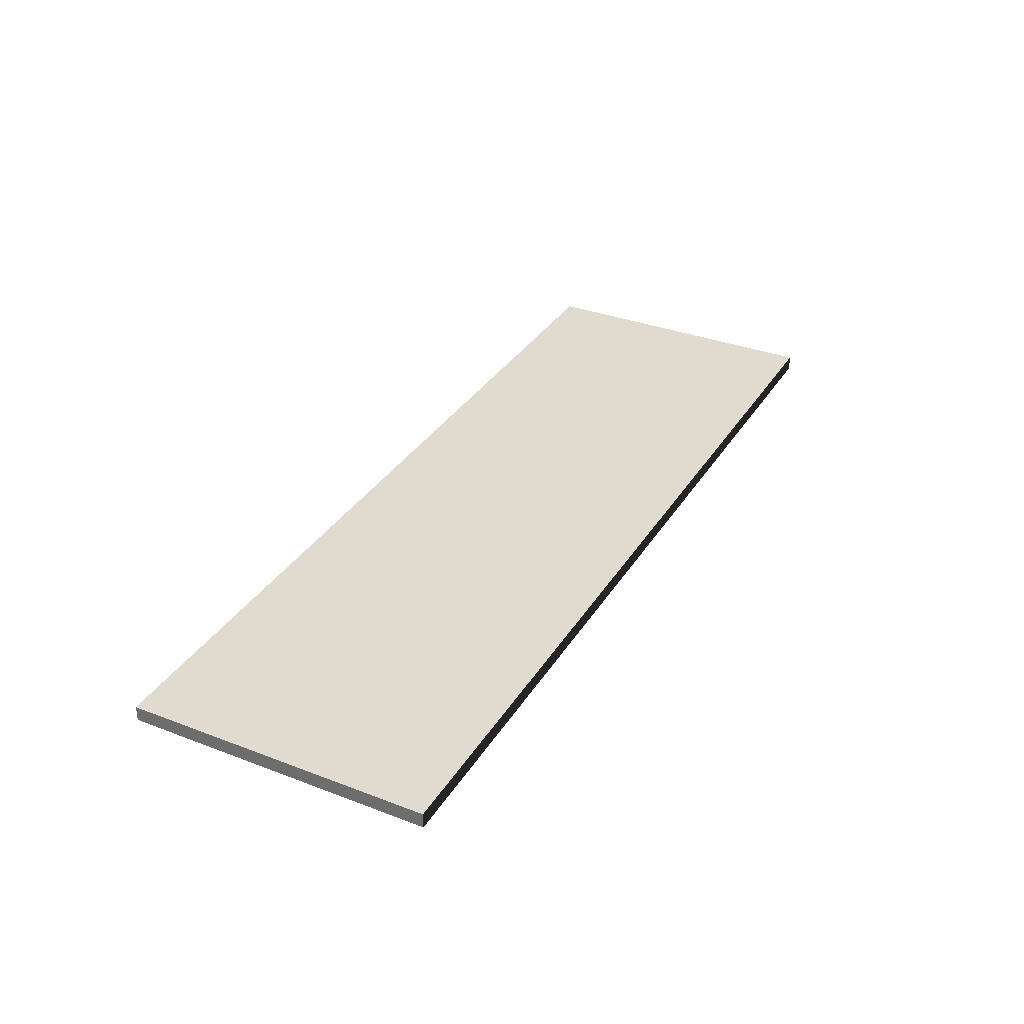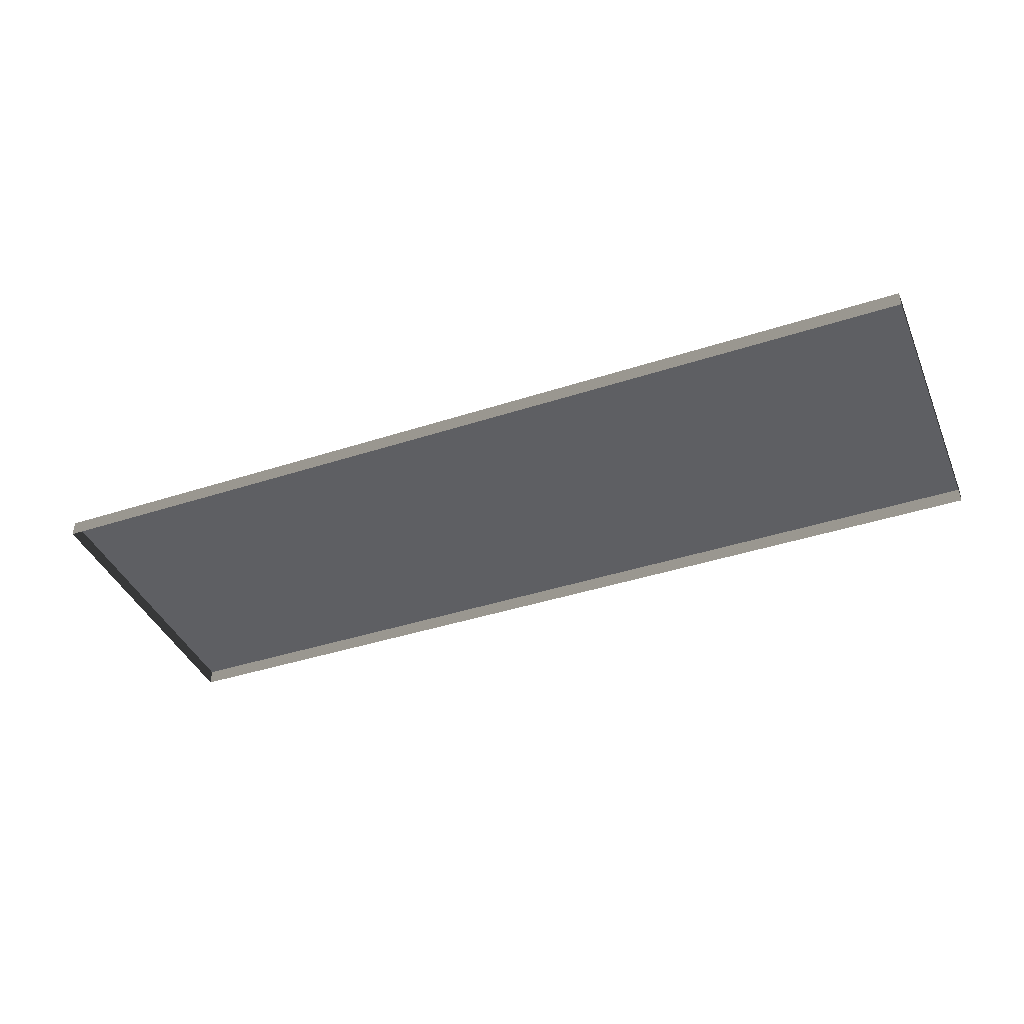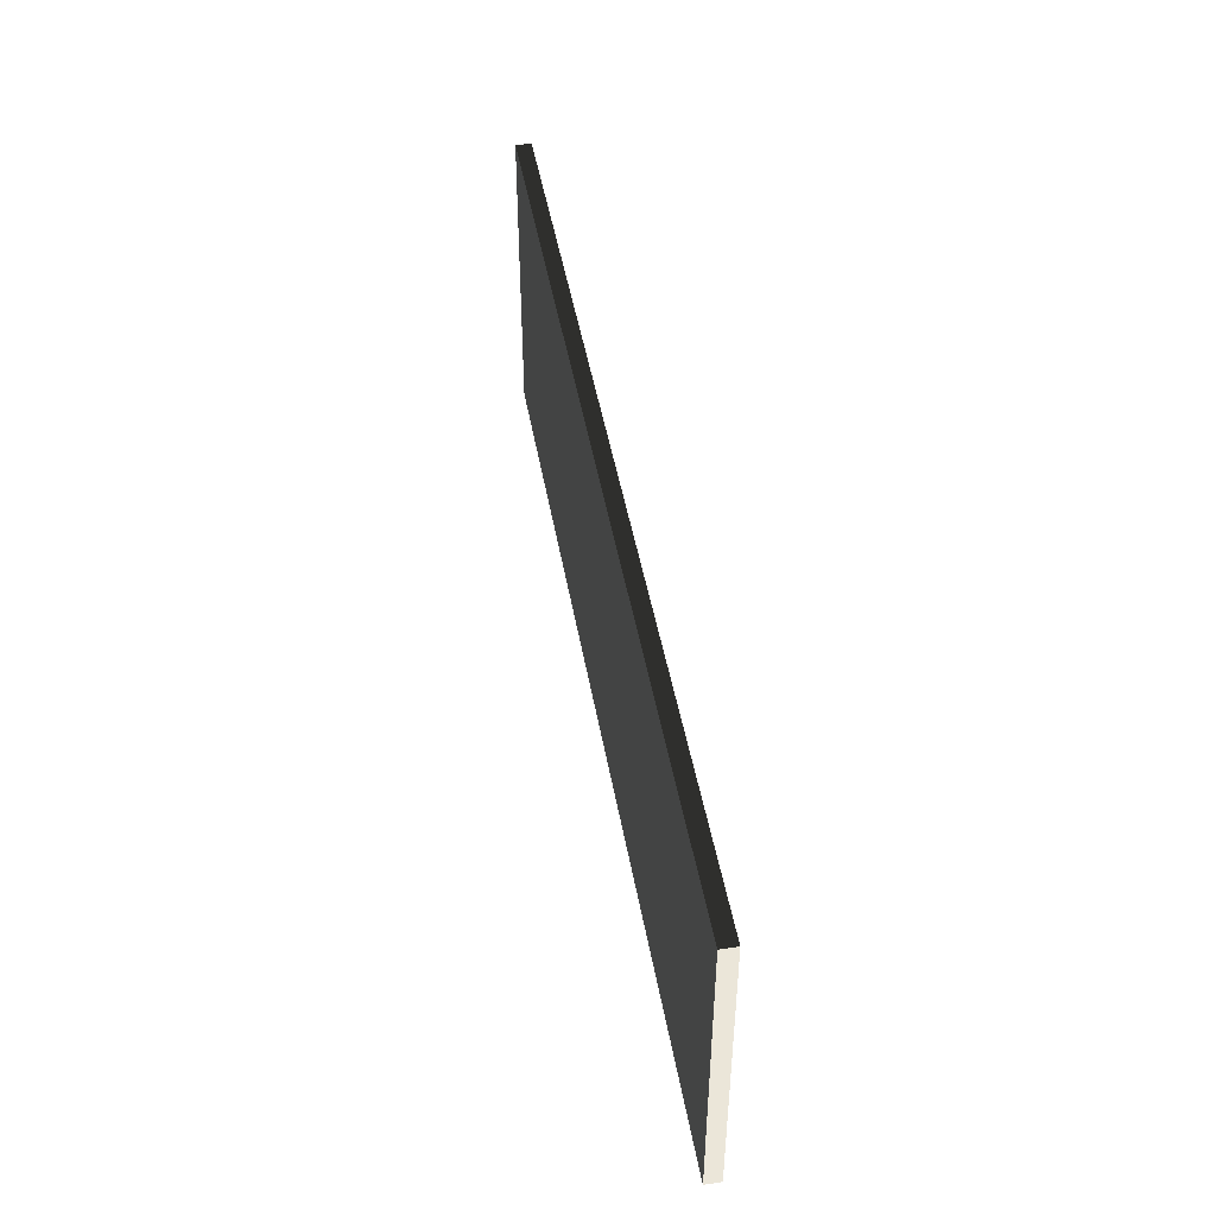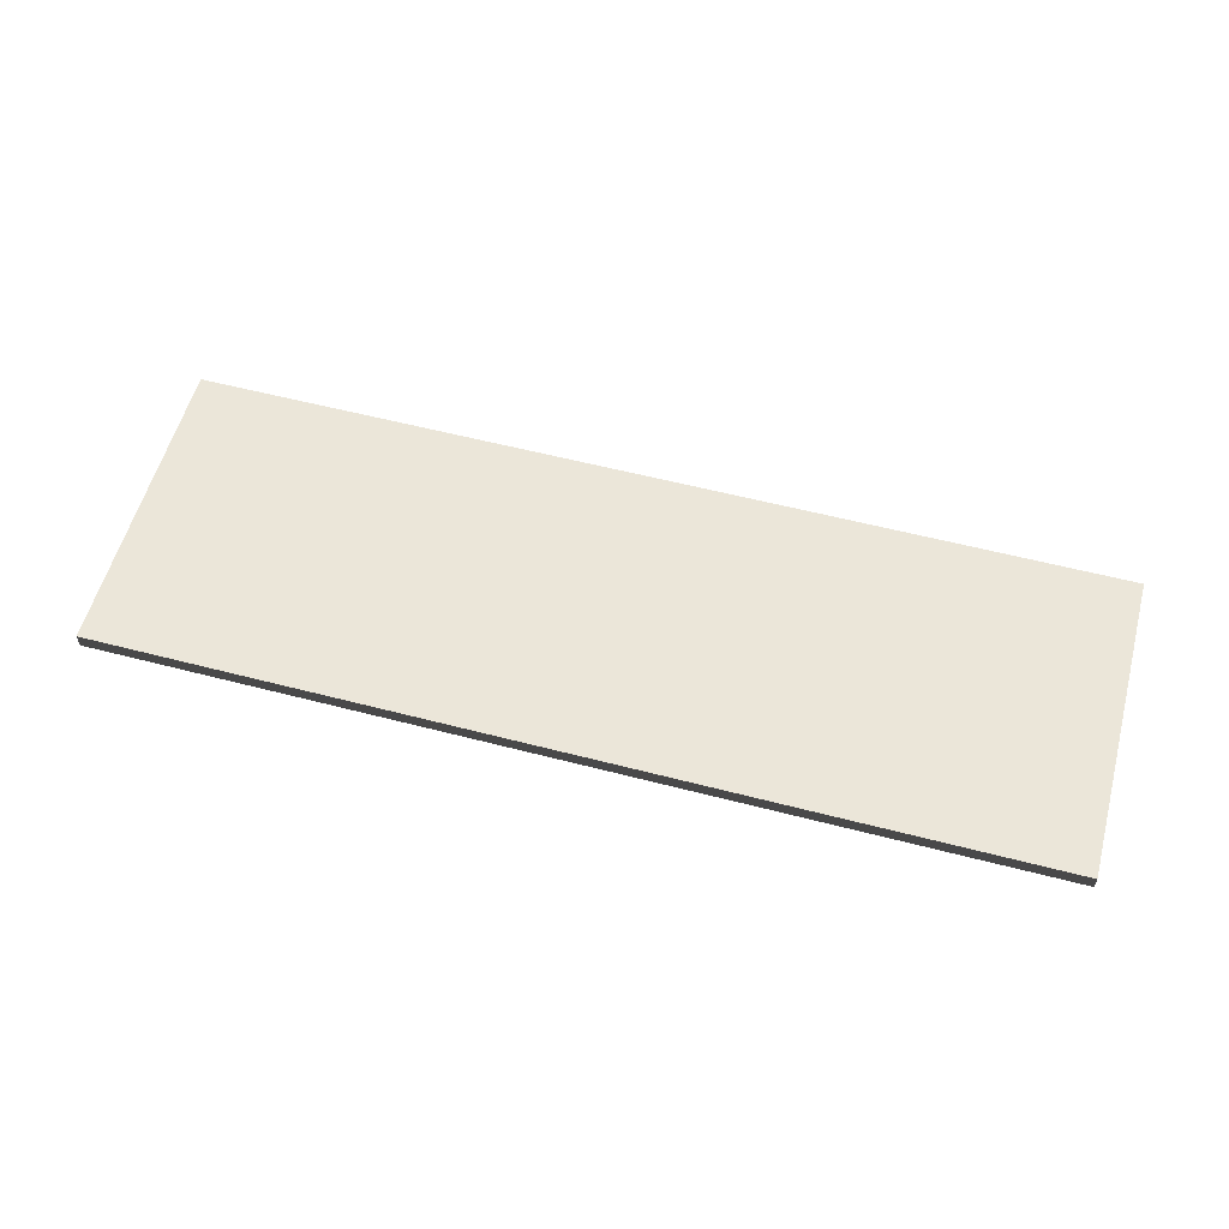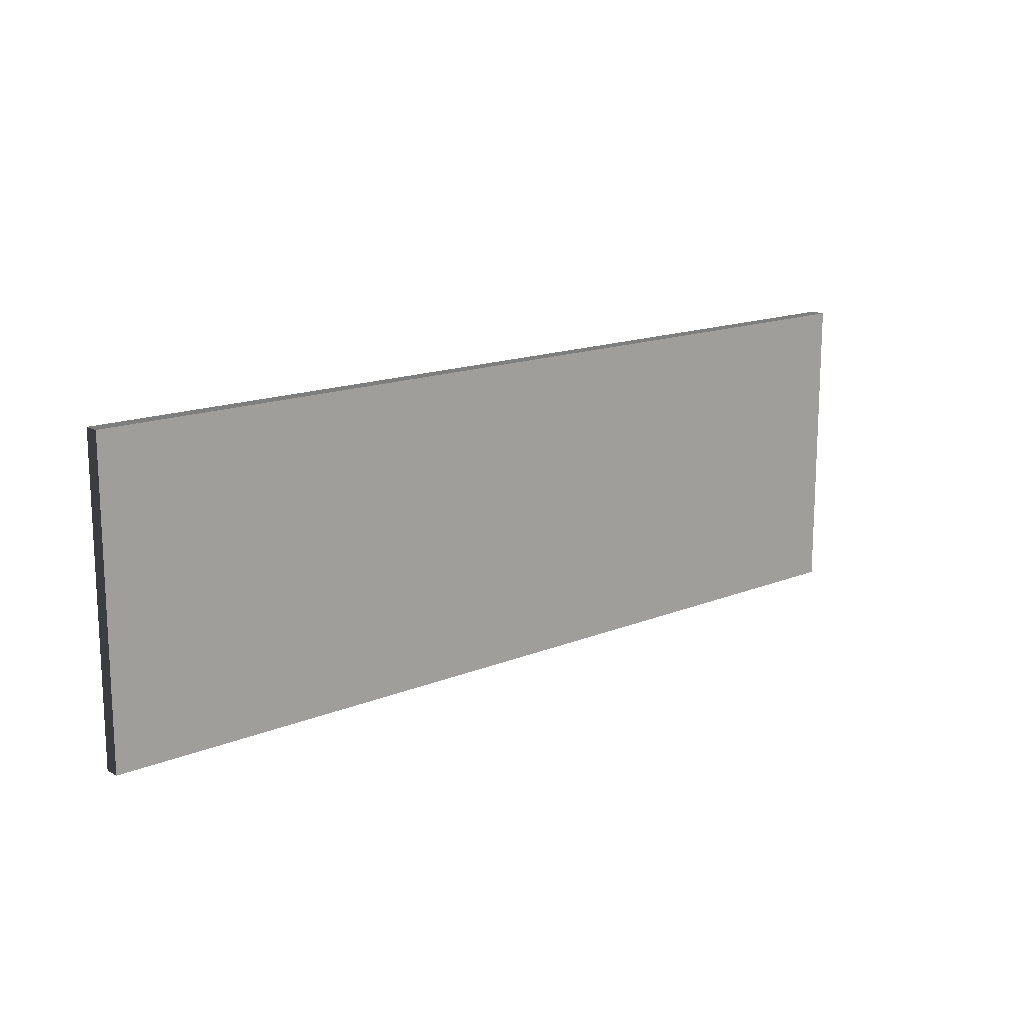
<metadata>
{"format":"obj","ext":"obj","renderer":"f3d","projection":"perspective","resolution":1024,"background":"white","views":[{"elev":33.7,"azim":-62.5,"up":"+Y"},{"elev":-40.5,"azim":21.8,"up":"+Y"},{"elev":46.4,"azim":-99.9,"up":"+Z"},{"elev":57.4,"azim":15.1,"up":"+Y"},{"elev":15.2,"azim":139.1,"up":"+Z"}]}
</metadata>
<code>
v 3 -1.129e-07 3.152e-06
v 1.125e-05 0.05 3.245e-06
v 1.125e-05 -1.129e-07 3.247e-06
v 3 0.05 3.15e-06
v 3 -5.101e-07 1
v 1.291e-05 0.05 1
v 3 0.05 1
v 1.291e-05 -5.101e-07 1
v 1.125e-05 -1.129e-07 3.247e-06
v 1.291e-05 0.05 1
v 1.291e-05 -5.101e-07 1
v 1.125e-05 0.05 3.245e-06
v 3 0.05 3.15e-06
v 3 -5.101e-07 1
v 3 0.05 1
v 3 -1.129e-07 3.152e-06
v 1.125e-05 0.05 3.245e-06
v 3 0.05 1
v 1.291e-05 0.05 1
v 3 0.05 3.15e-06
g floor_1x3m_12_8889_315
f 1 3 2
f 2 4 1
f 5 7 6
f 6 8 5
f 9 11 10
f 10 12 9
f 13 15 14
f 14 16 13
f 17 19 18
f 18 20 17

</code>
